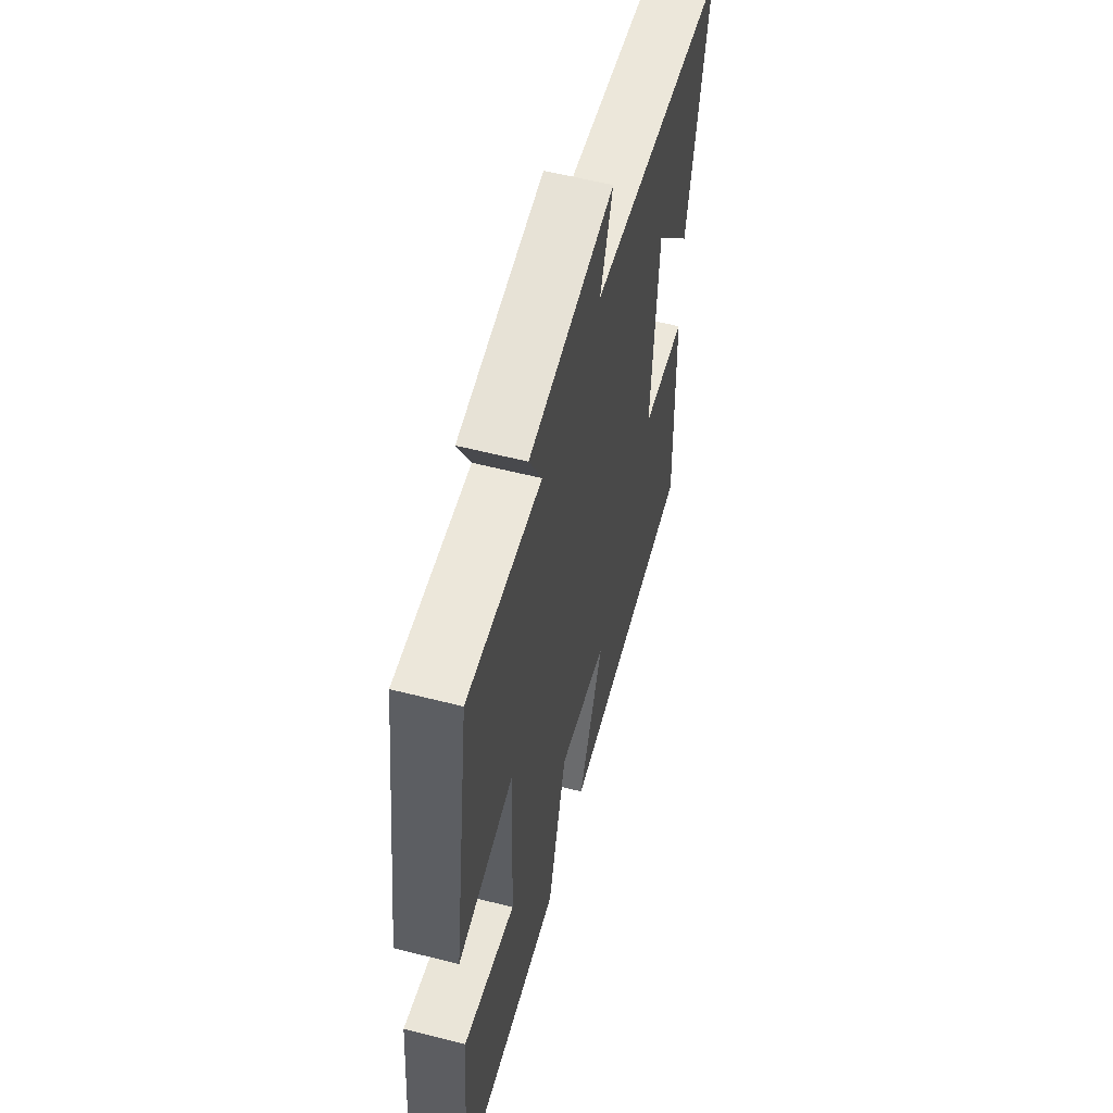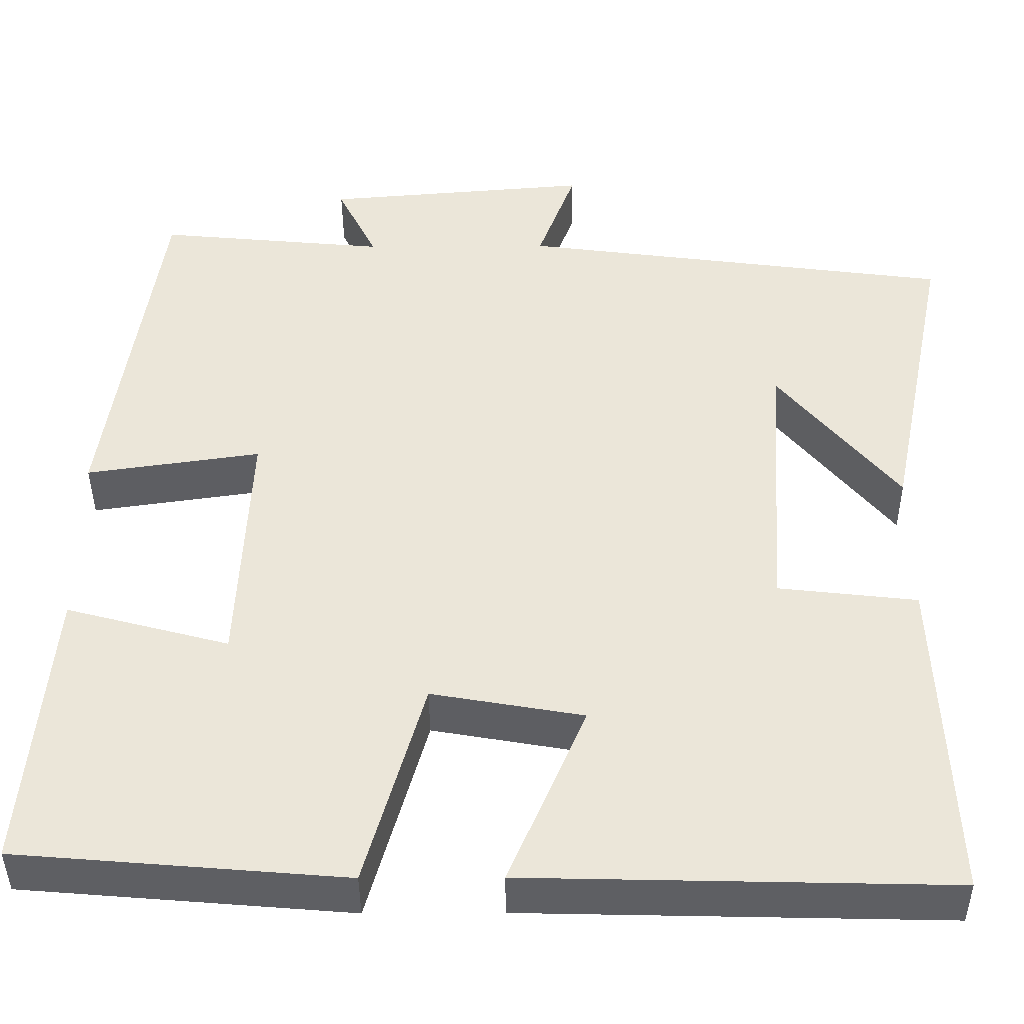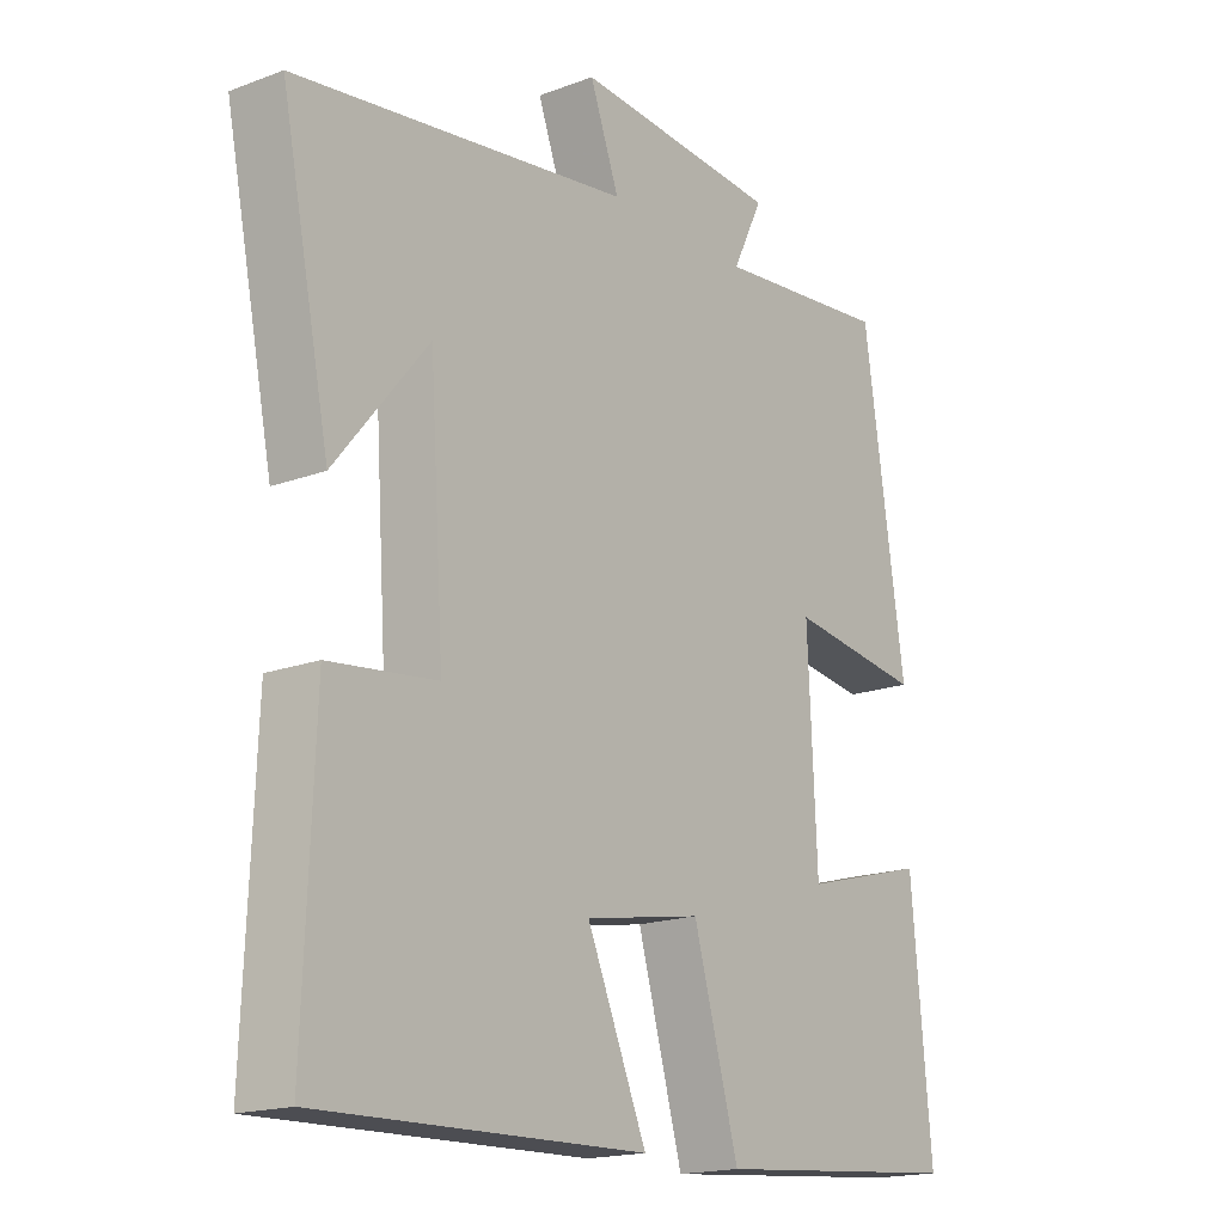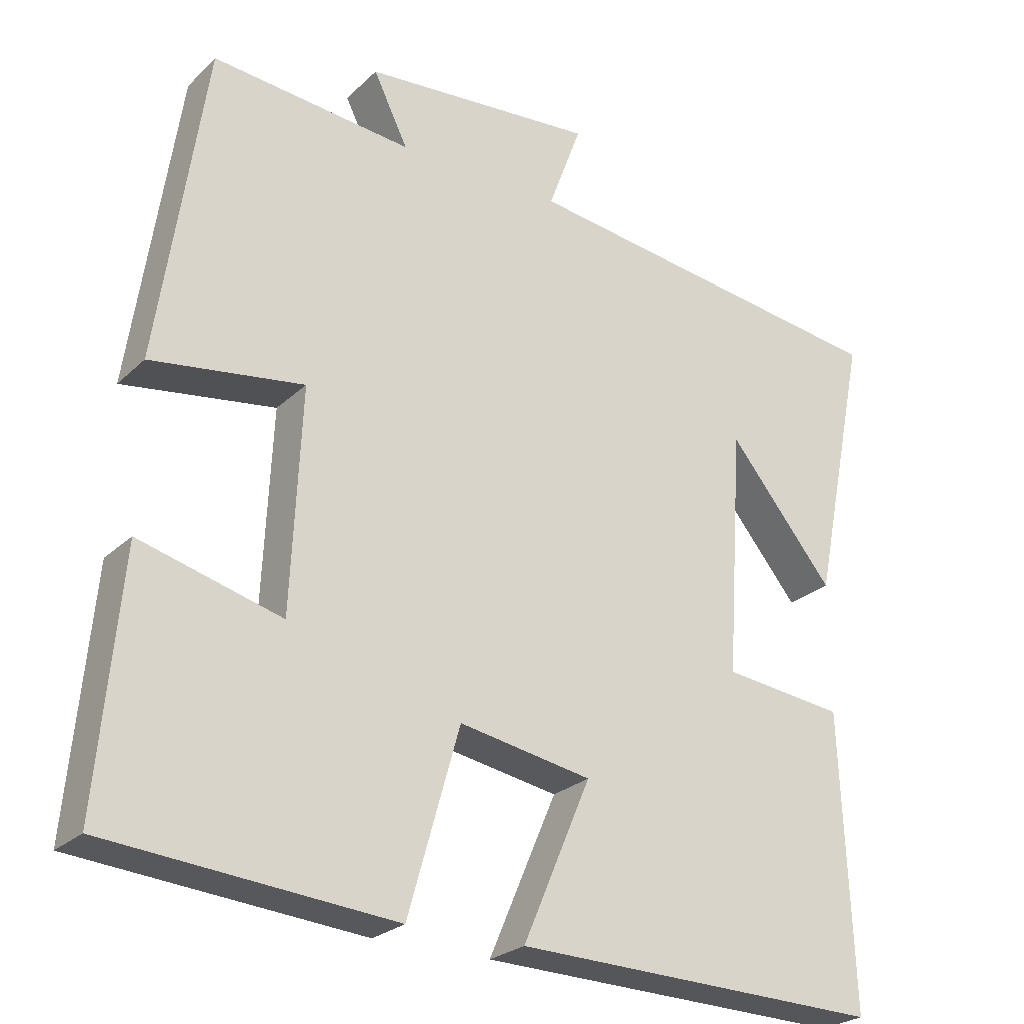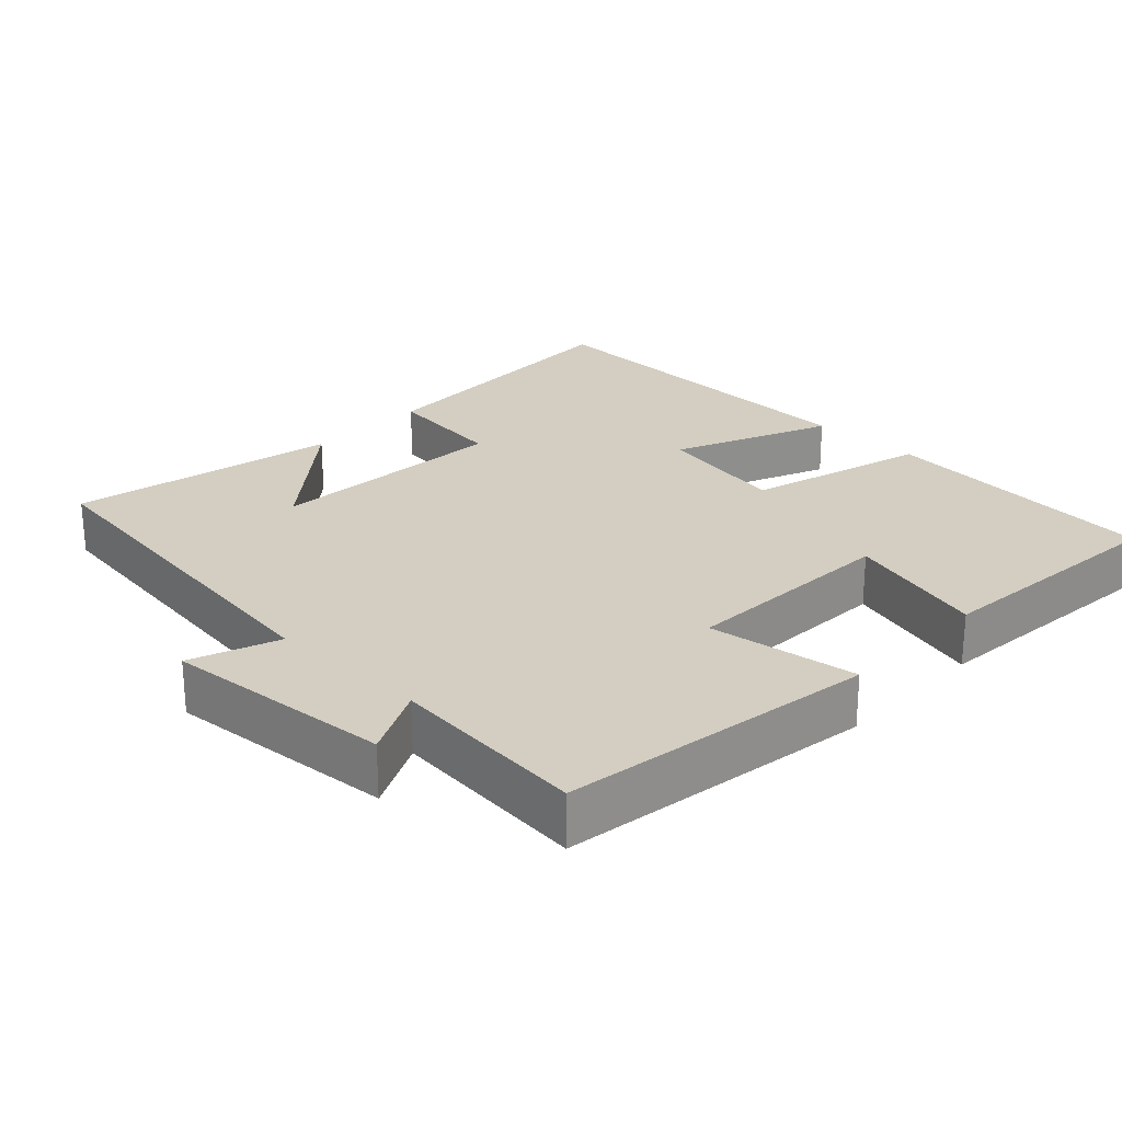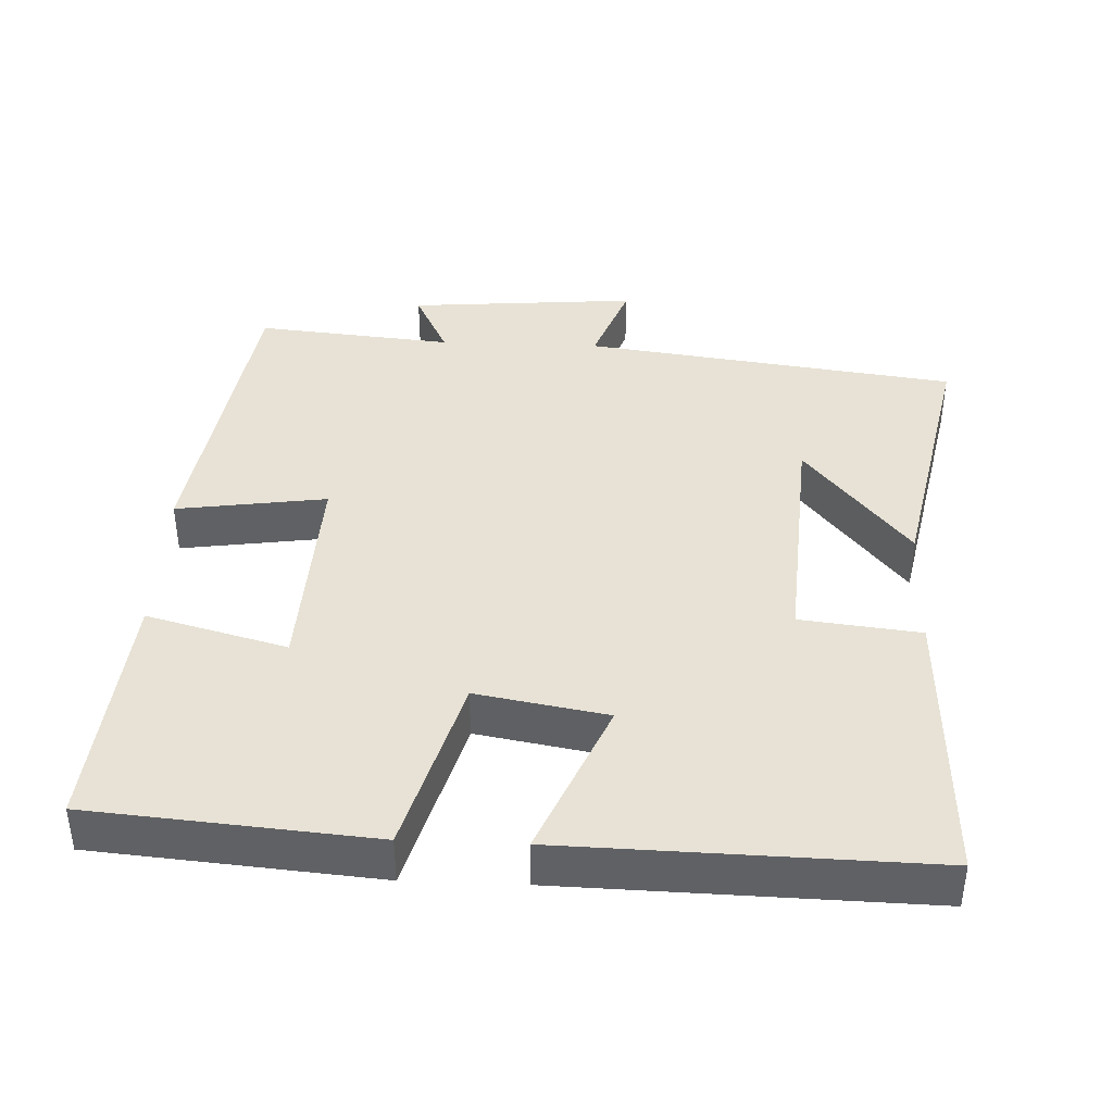
<metadata>
{"format":"obj","ext":"obj","renderer":"f3d","projection":"perspective","resolution":1024,"background":"white","views":[{"elev":58.1,"azim":104.8,"up":"+Z"},{"elev":-41.5,"azim":-179.6,"up":"+Z"},{"elev":-17.5,"azim":-53.4,"up":"+Z"},{"elev":-25.2,"azim":145.7,"up":"+Z"},{"elev":25.3,"azim":43.7,"up":"+Y"},{"elev":40.3,"azim":-177.6,"up":"+Y"}]}
</metadata>
<code>
v 0.531 0.07 -0.467
v 0.143 0.07 -0.5
v 0.073 0.07 -0.252
v -0.107 0.07 -0.284
v -0.015 0.07 -0.5
v -0.516 0.07 -0.512
v -0.5 0.07 -0.117
v -0.335 0.07 -0.098
v -0.357 0.07 0.236
v -0.5 0.07 0.061
v -0.575 0.07 0.431
v -0.06 0.07 0.5
v -0.105 0.07 0.622
v 0.211 0.07 0.596
v 0.164 0.07 0.5
v 0.436 0.07 0.526
v 0.5 0.07 0.092
v 0.293 0.07 0.122
v 0.307 0.07 -0.178
v 0.5 0.07 -0.126
v 0.531 0 -0.467
v 0.143 0 -0.5
v 0.073 0 -0.252
v -0.107 0 -0.284
v -0.015 0 -0.5
v -0.516 0 -0.512
v -0.5 0 -0.117
v -0.335 0 -0.098
v -0.357 0 0.236
v -0.5 0 0.061
v -0.575 0 0.431
v -0.06 0 0.5
v -0.105 0 0.622
v 0.211 0 0.596
v 0.164 0 0.5
v 0.436 0 0.526
v 0.5 0 0.092
v 0.293 0 0.122
v 0.307 0 -0.178
v 0.5 0 -0.126
f 19 20 1 2
f 18 19 2 3
f 15 16 17 18
f 15 18 3 4
f 12 13 14 15
f 12 15 4
f 9 10 11
f 9 11 12
f 8 9 12 4
f 6 7 8
f 4 5 6 8
f 22 21 40 39
f 23 22 39 38
f 38 37 36 35
f 24 23 38 35
f 35 34 33 32
f 24 35 32
f 31 30 29
f 32 31 29
f 24 32 29 28
f 28 27 26
f 28 26 25 24
f 1 21 22 2
f 2 22 23 3
f 3 23 24 4
f 4 24 25 5
f 5 25 26 6
f 6 26 27 7
f 7 27 28 8
f 8 28 29 9
f 9 29 30 10
f 10 30 31 11
f 11 31 32 12
f 12 32 33 13
f 13 33 34 14
f 14 34 35 15
f 15 35 36 16
f 16 36 37 17
f 17 37 38 18
f 18 38 39 19
f 19 39 40 20
f 20 40 21 1

</code>
